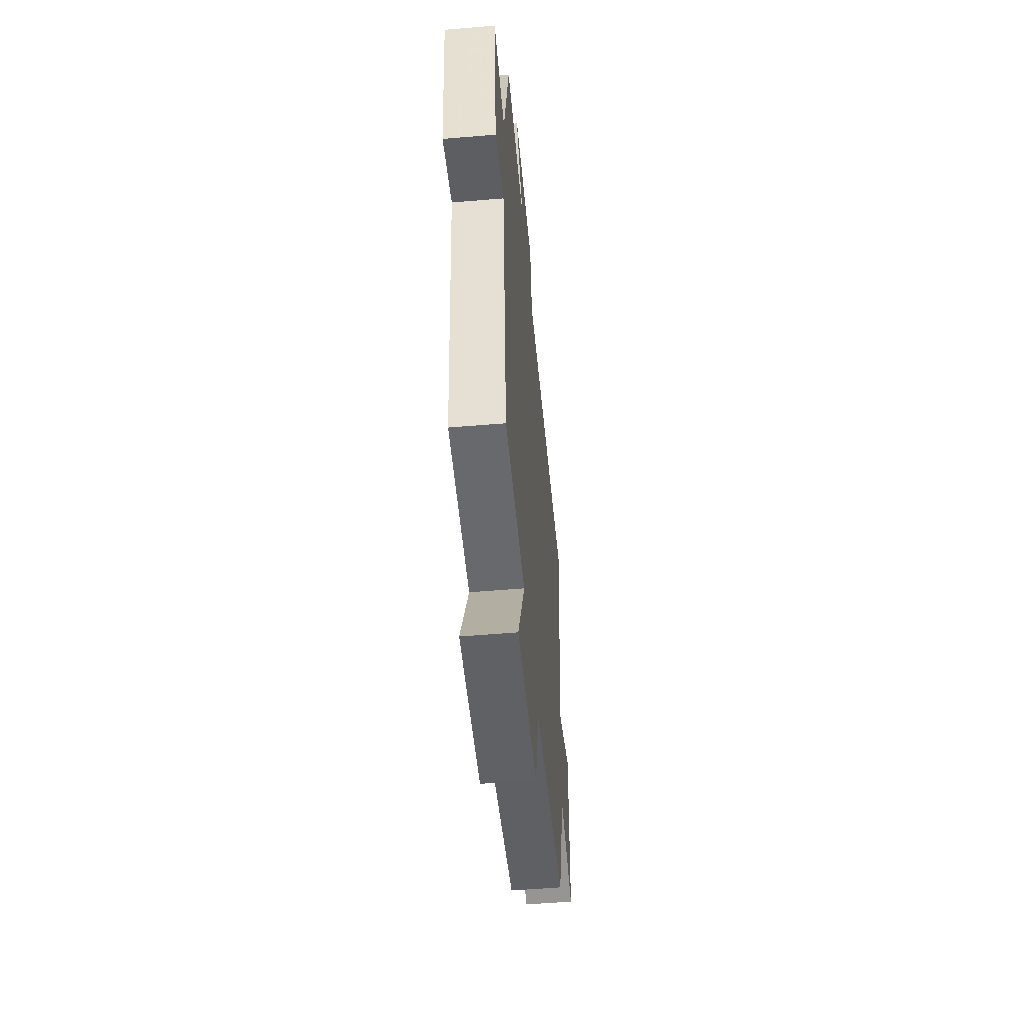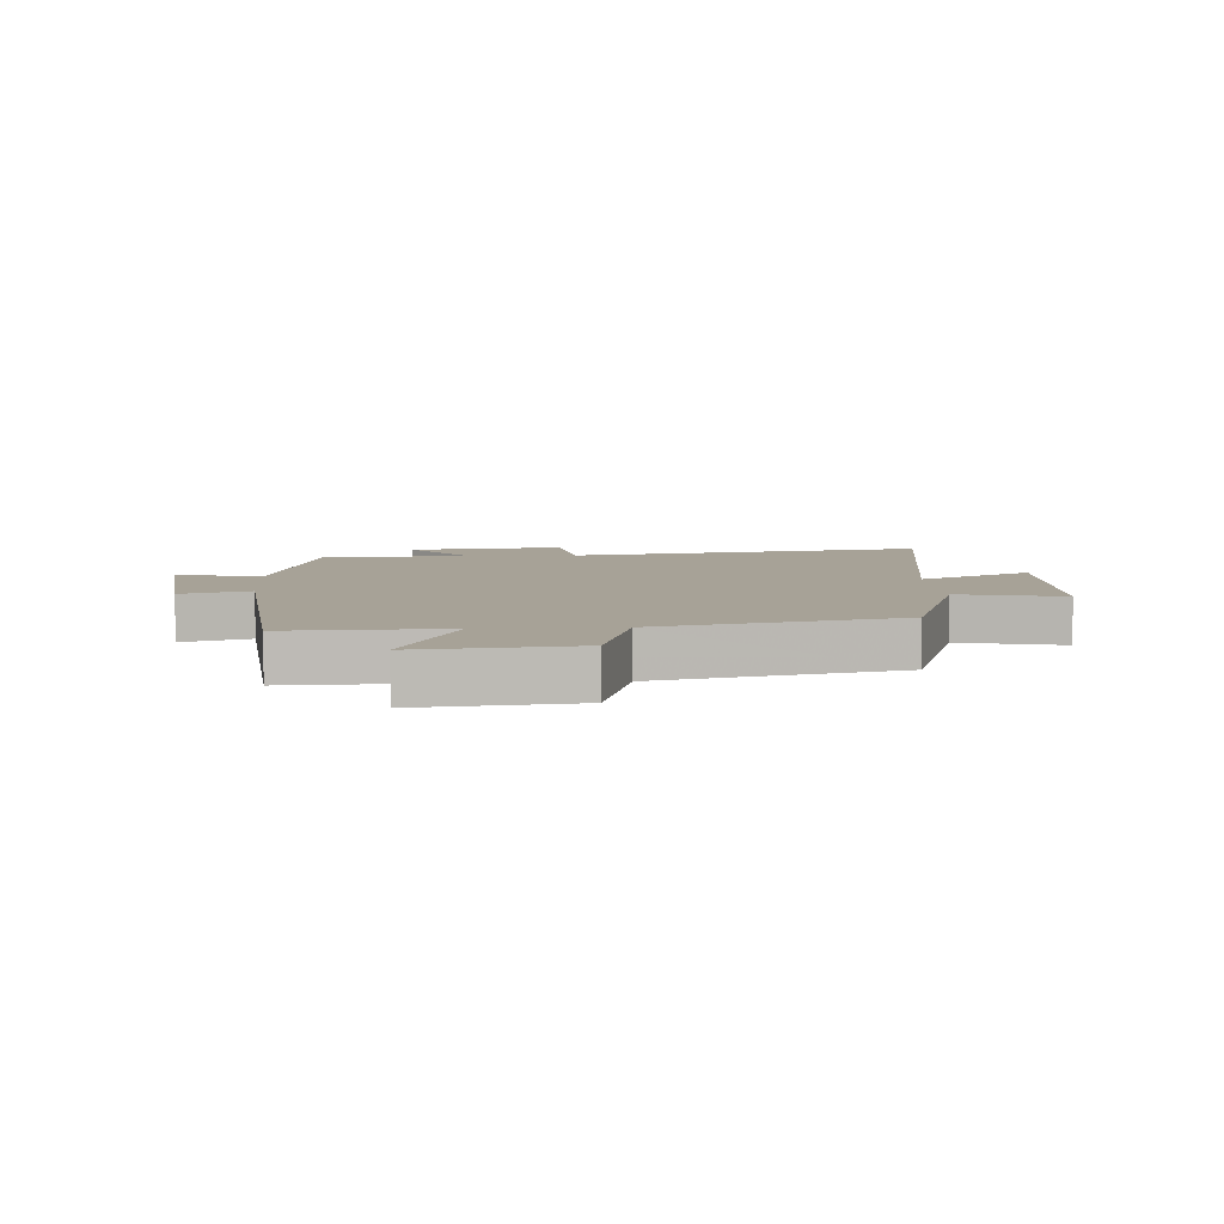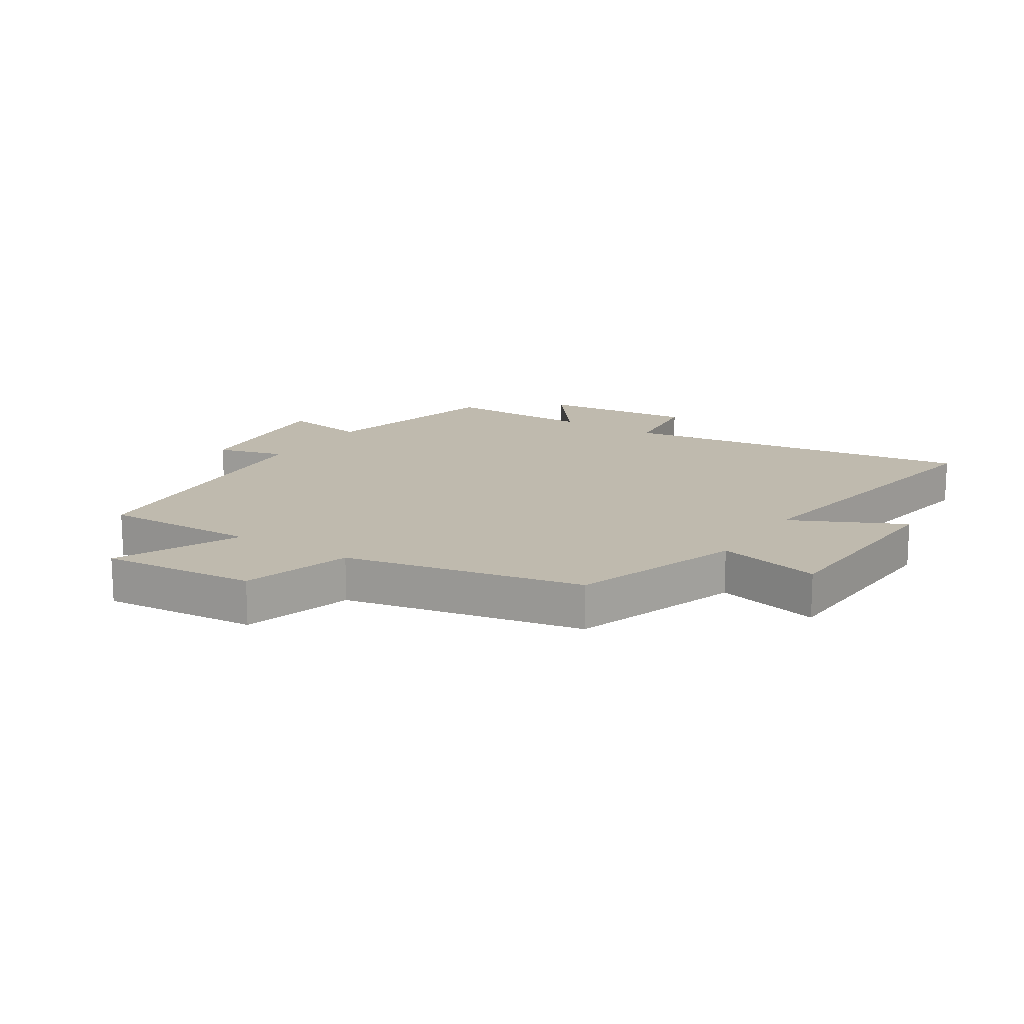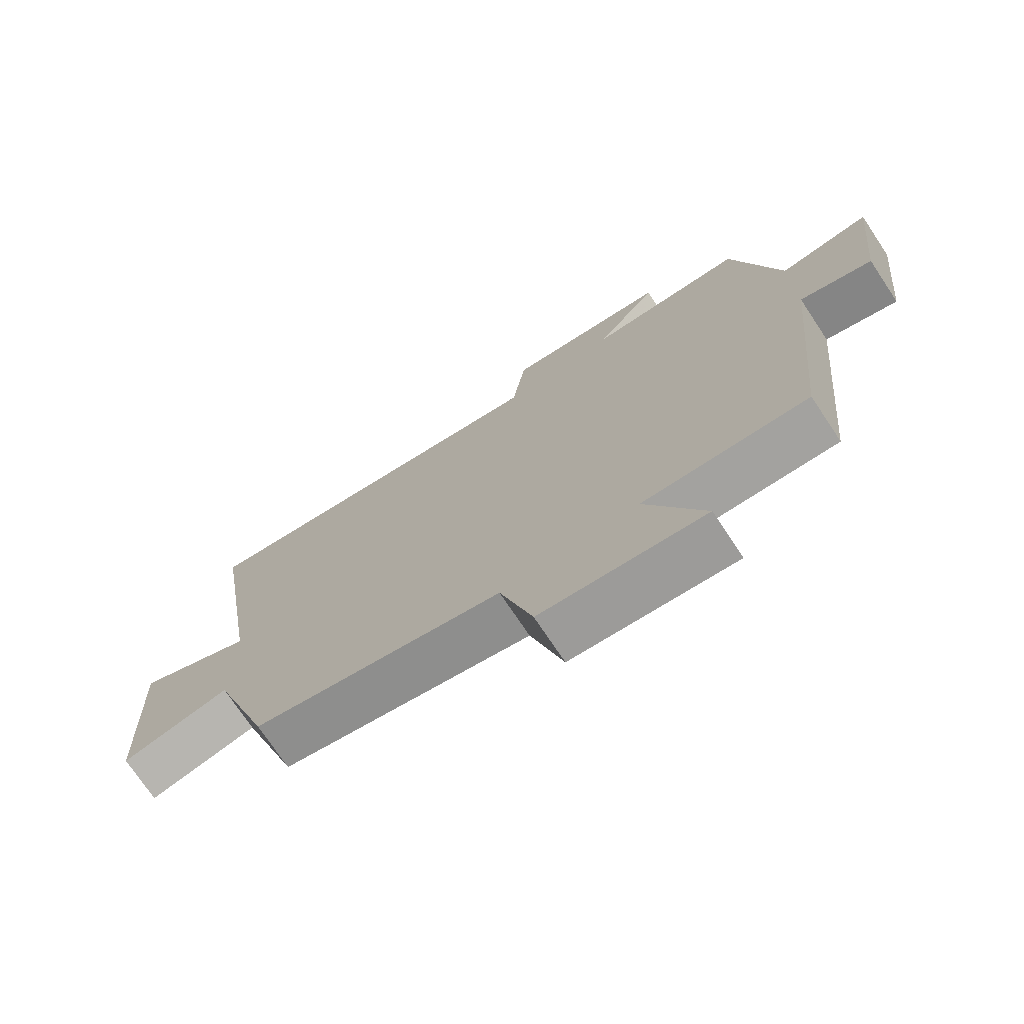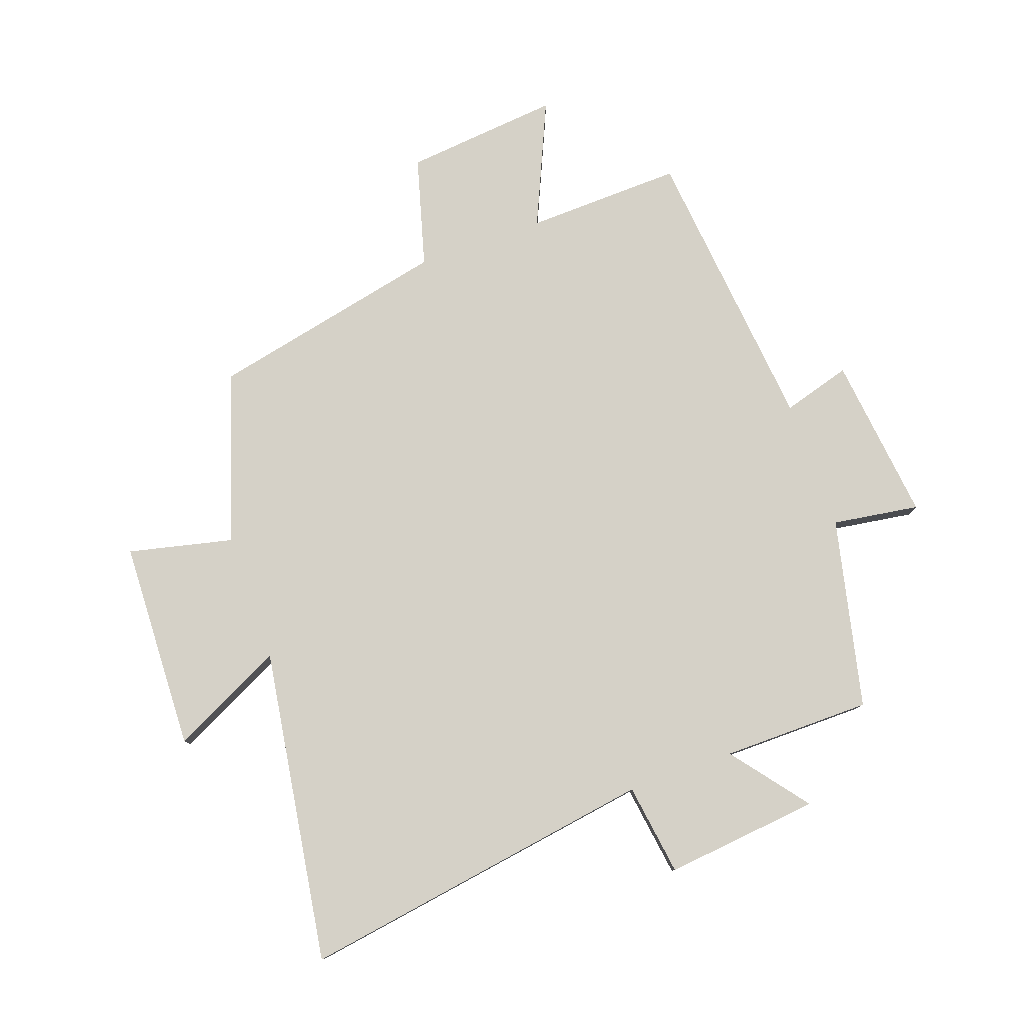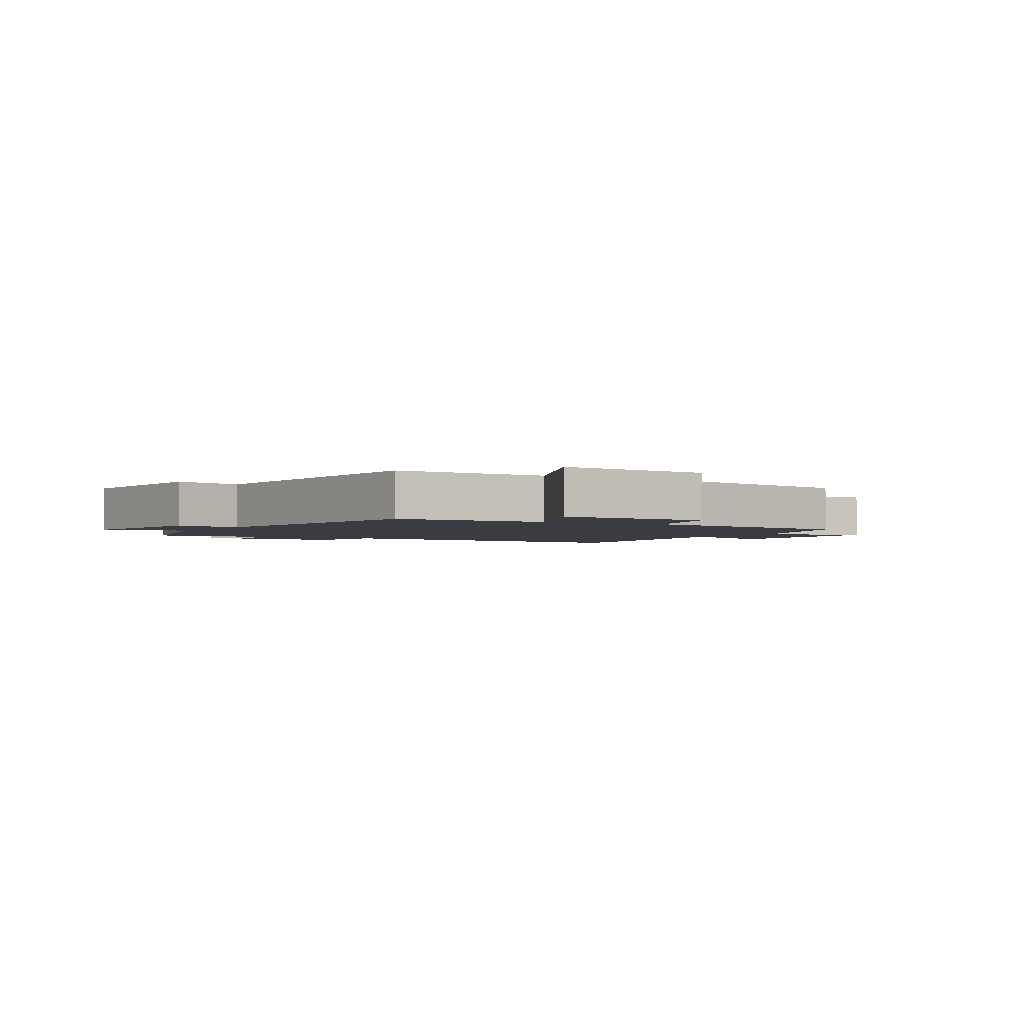
<metadata>
{"format":"obj","ext":"obj","renderer":"f3d","projection":"perspective","resolution":1024,"background":"white","views":[{"elev":-54.4,"azim":95.1,"up":"+Z"},{"elev":6.6,"azim":176.3,"up":"+Y"},{"elev":15.5,"azim":-146.9,"up":"+Y"},{"elev":-73.6,"azim":33.7,"up":"+Z"},{"elev":79.2,"azim":-19.8,"up":"+Y"},{"elev":-2.2,"azim":149.9,"up":"+Y"}]}
</metadata>
<code>
v -0.407 0.07 -0.417
v -0.5 0.07 -0.139
v -0.67 0.07 -0.179
v -0.684 0.07 0.165
v -0.5 0.07 0.075
v -0.581 0.07 0.589
v 0.006 0.07 0.5
v 0.027 0.07 0.651
v 0.281 0.07 0.625
v 0.184 0.07 0.5
v 0.428 0.07 0.499
v 0.5 0.07 0.188
v 0.642 0.07 0.21
v 0.612 0.07 -0.062
v 0.5 0.07 -0.03
v 0.453 0.07 -0.507
v 0.197 0.07 -0.5
v 0.288 0.07 -0.704
v 0.034 0.07 -0.68
v -0.017 0.07 -0.5
v -0.407 0 -0.417
v -0.5 0 -0.139
v -0.67 0 -0.179
v -0.684 0 0.165
v -0.5 0 0.075
v -0.581 0 0.589
v 0.006 0 0.5
v 0.027 0 0.651
v 0.281 0 0.625
v 0.184 0 0.5
v 0.428 0 0.499
v 0.5 0 0.188
v 0.642 0 0.21
v 0.612 0 -0.062
v 0.5 0 -0.03
v 0.453 0 -0.507
v 0.197 0 -0.5
v 0.288 0 -0.704
v 0.034 0 -0.68
v -0.017 0 -0.5
f 17 18 19 20
f 17 20 1 2
f 15 16 17 2
f 12 13 14 15
f 12 15 2
f 11 12 2
f 10 11 2
f 7 8 9 10
f 7 10 2 3
f 5 6 7
f 5 7 3
f 3 4 5
f 40 39 38 37
f 22 21 40 37
f 22 37 36 35
f 35 34 33 32
f 22 35 32
f 22 32 31
f 22 31 30
f 30 29 28 27
f 23 22 30 27
f 27 26 25
f 23 27 25
f 25 24 23
f 1 21 22 2
f 2 22 23 3
f 3 23 24 4
f 4 24 25 5
f 5 25 26 6
f 6 26 27 7
f 7 27 28 8
f 8 28 29 9
f 9 29 30 10
f 10 30 31 11
f 11 31 32 12
f 12 32 33 13
f 13 33 34 14
f 14 34 35 15
f 15 35 36 16
f 16 36 37 17
f 17 37 38 18
f 18 38 39 19
f 19 39 40 20
f 20 40 21 1

</code>
